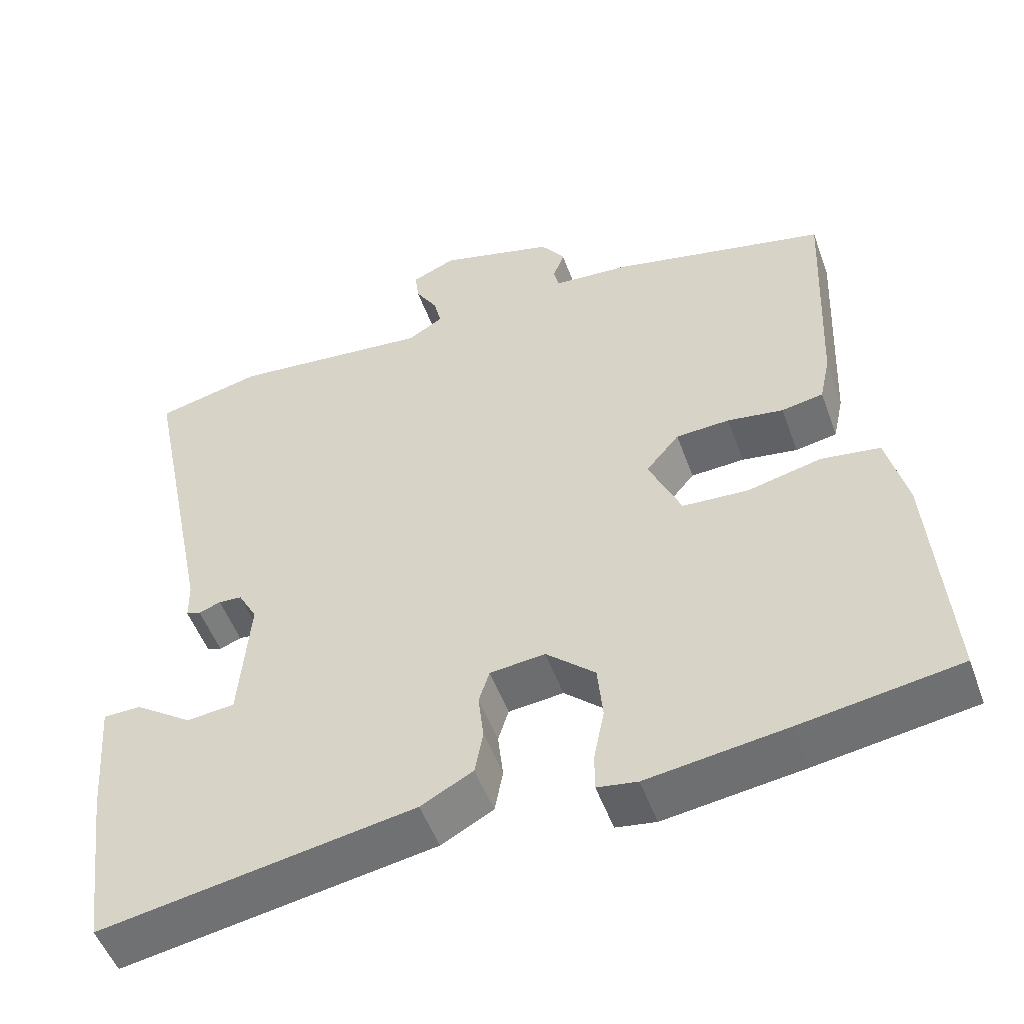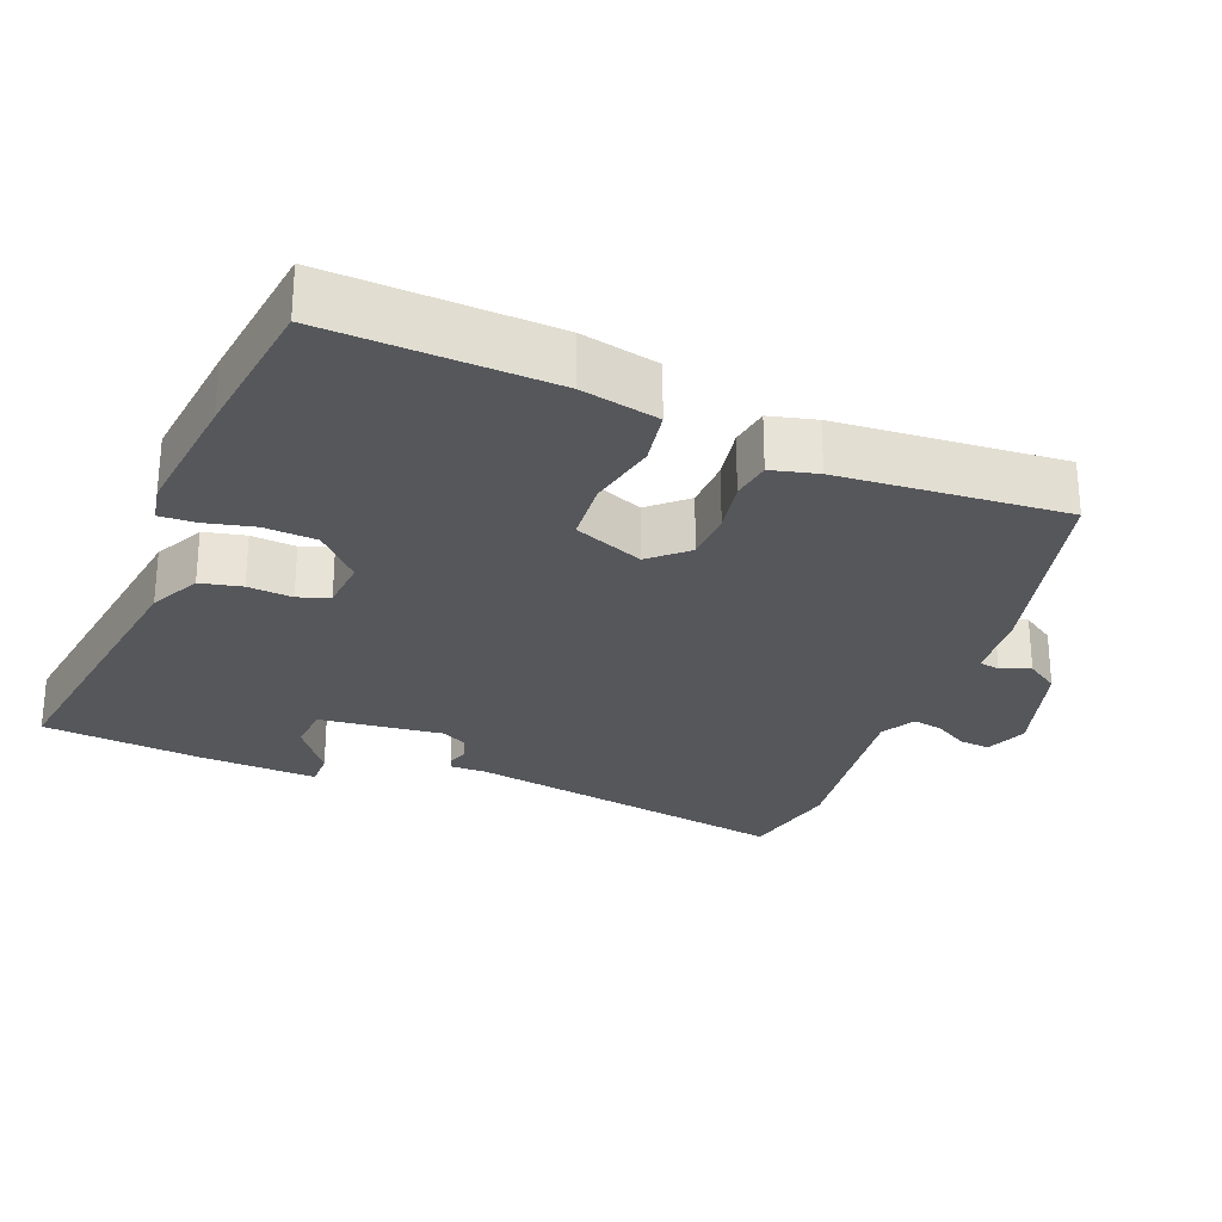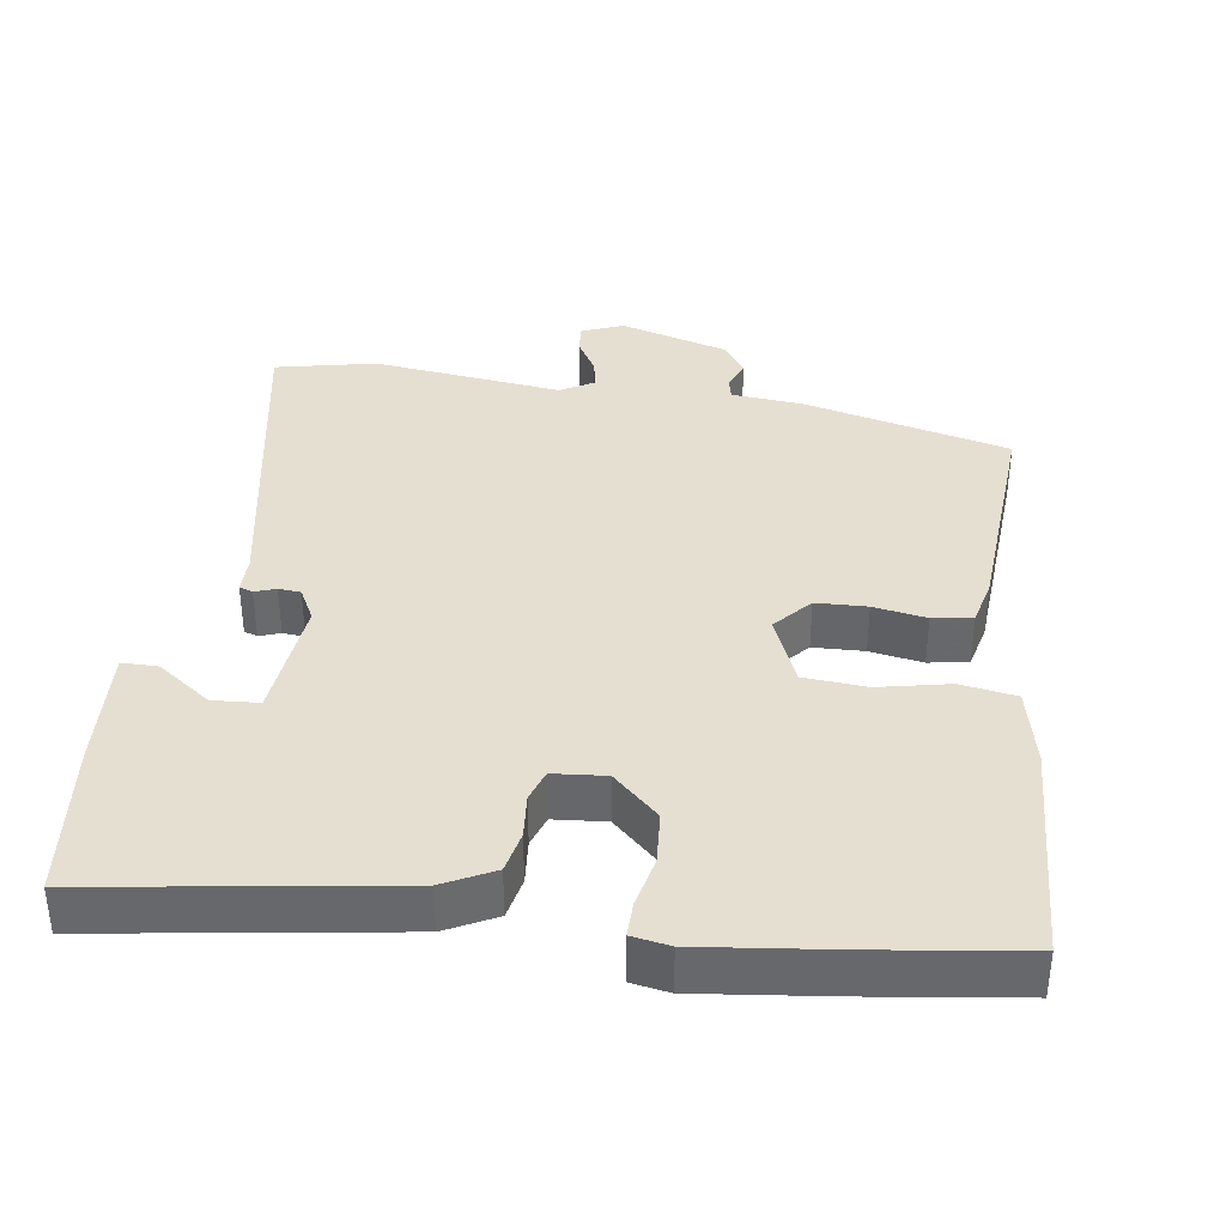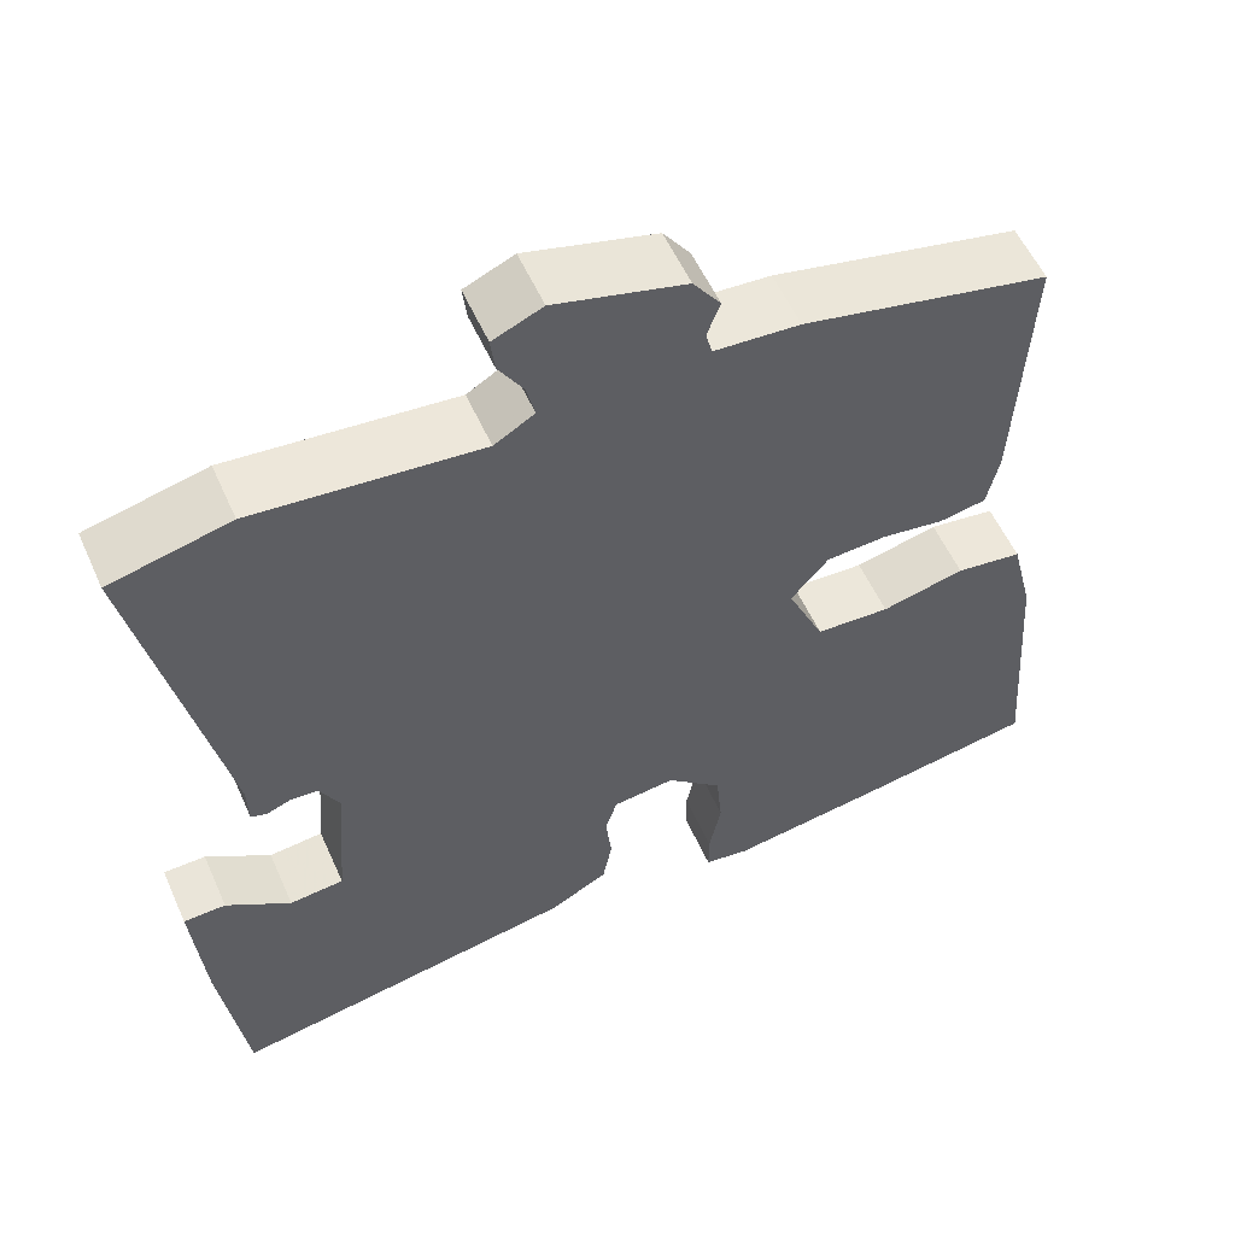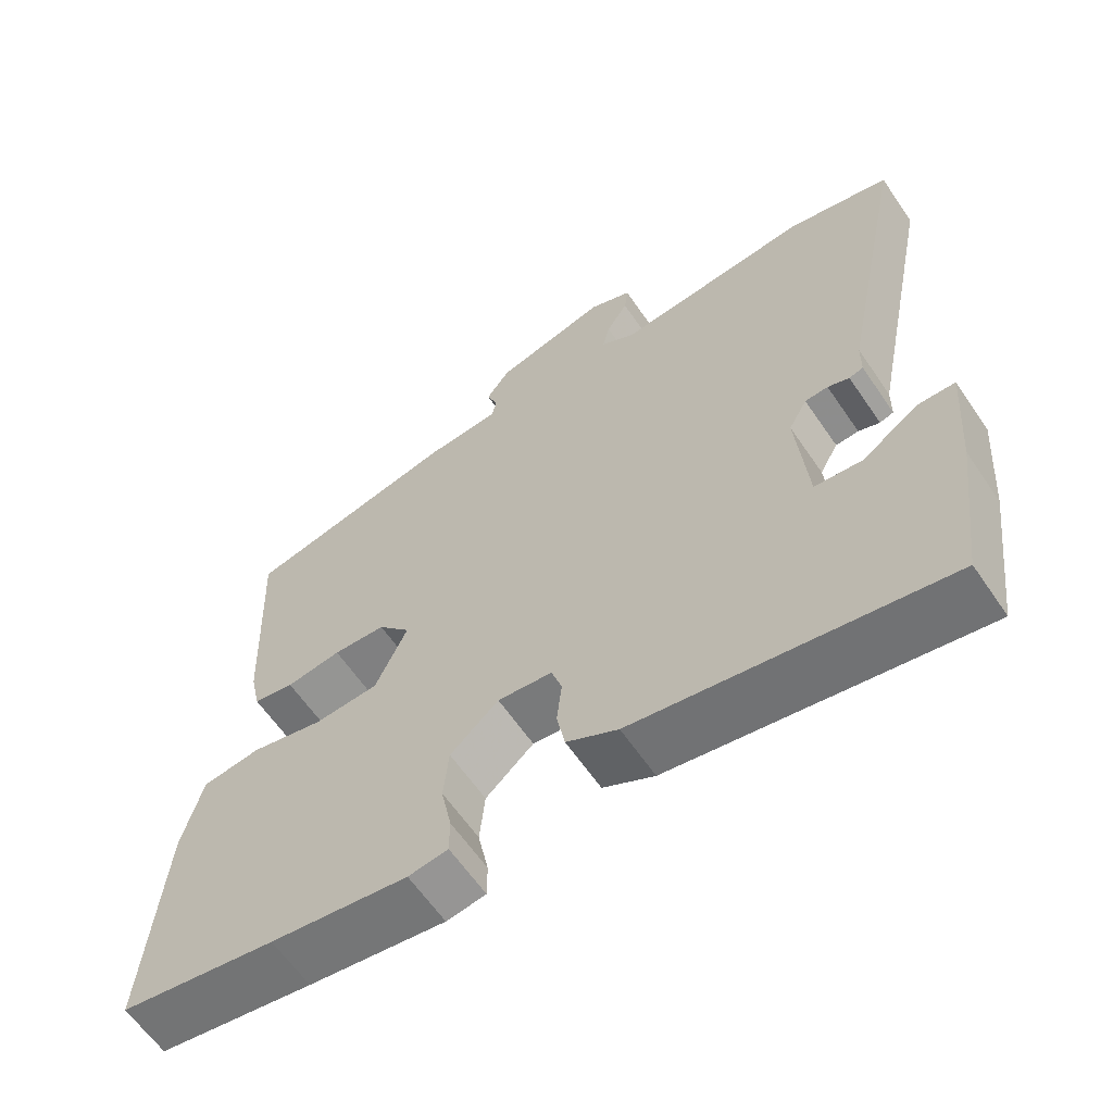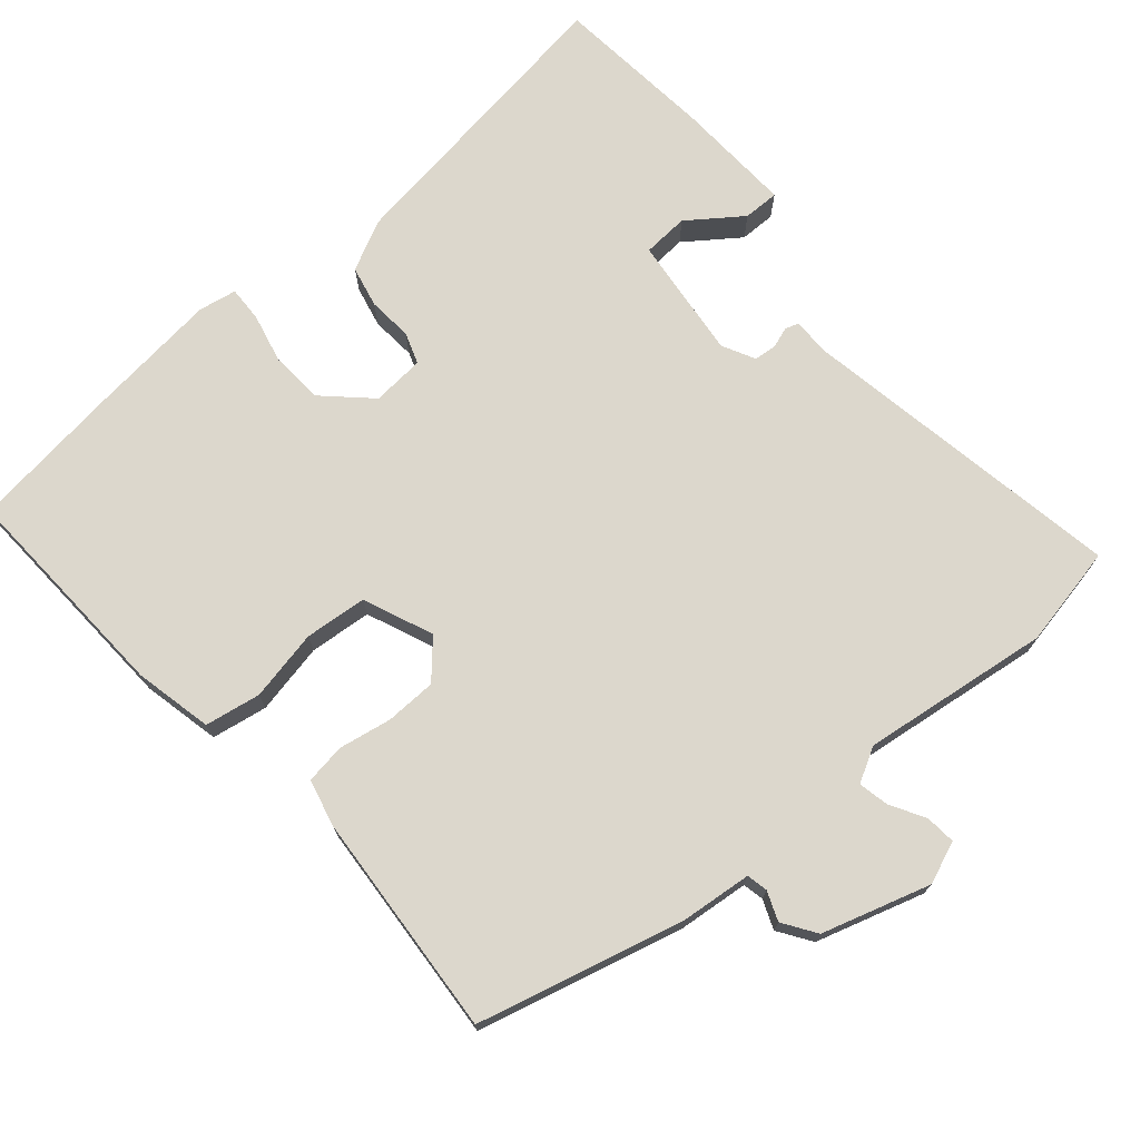
<metadata>
{"format":"obj","ext":"obj","renderer":"f3d","projection":"perspective","resolution":1024,"background":"white","views":[{"elev":-51.3,"azim":-160.3,"up":"+Z"},{"elev":-26.9,"azim":-109.9,"up":"+Y"},{"elev":37.5,"azim":-170.5,"up":"+Y"},{"elev":56.2,"azim":156.0,"up":"+Z"},{"elev":-62.2,"azim":34.3,"up":"+Z"},{"elev":72.8,"azim":-38.9,"up":"+Y"}]}
</metadata>
<code>
v 0.403 0.07 0.523
v 0.543 0.07 0.49
v 0.45 0.07 0.036
v 0.449 0.07 -0.015
v 0.43 0.07 -0.021
v 0.401 0.07 -0.01
v 0.37 0.07 -0.012
v 0.345 0.07 -0.057
v 0.359 0.07 -0.229
v 0.423 0.07 -0.235
v 0.499 0.07 -0.183
v 0.549 0.07 -0.184
v 0.536 0.07 -0.349
v 0.507 0.07 -0.571
v 0.093 0.07 -0.499
v 0.024 0.07 -0.462
v 0.013 0.07 -0.404
v 0.02 0.07 -0.342
v 0.006 0.07 -0.298
v -0.067 0.07 -0.29
v -0.132 0.07 -0.348
v -0.139 0.07 -0.421
v -0.125 0.07 -0.491
v -0.125 0.07 -0.54
v -0.178 0.07 -0.548
v -0.362 0.07 -0.522
v -0.571 0.07 -0.489
v -0.547 0.07 -0.178
v -0.52 0.07 -0.07
v -0.442 0.07 -0.059
v -0.344 0.07 -0.082
v -0.257 0.07 -0.077
v -0.214 0.07 0.019
v -0.258 0.07 0.071
v -0.329 0.07 0.075
v -0.403 0.07 0.064
v -0.458 0.07 0.074
v -0.472 0.07 0.139
v -0.486 0.07 0.454
v -0.198 0.07 0.518
v -0.098 0.07 0.525
v -0.091 0.07 0.554
v -0.106 0.07 0.595
v -0.074 0.07 0.64
v 0.078 0.07 0.681
v 0.136 0.07 0.656
v 0.131 0.07 0.614
v 0.102 0.07 0.567
v 0.092 0.07 0.525
v 0.139 0.07 0.497
v 0.403 0 0.523
v 0.543 0 0.49
v 0.45 0 0.036
v 0.449 0 -0.015
v 0.43 0 -0.021
v 0.401 0 -0.01
v 0.37 0 -0.012
v 0.345 0 -0.057
v 0.359 0 -0.229
v 0.423 0 -0.235
v 0.499 0 -0.183
v 0.549 0 -0.184
v 0.536 0 -0.349
v 0.507 0 -0.571
v 0.093 0 -0.499
v 0.024 0 -0.462
v 0.013 0 -0.404
v 0.02 0 -0.342
v 0.006 0 -0.298
v -0.067 0 -0.29
v -0.132 0 -0.348
v -0.139 0 -0.421
v -0.125 0 -0.491
v -0.125 0 -0.54
v -0.178 0 -0.548
v -0.362 0 -0.522
v -0.571 0 -0.489
v -0.547 0 -0.178
v -0.52 0 -0.07
v -0.442 0 -0.059
v -0.344 0 -0.082
v -0.257 0 -0.077
v -0.214 0 0.019
v -0.258 0 0.071
v -0.329 0 0.075
v -0.403 0 0.064
v -0.458 0 0.074
v -0.472 0 0.139
v -0.486 0 0.454
v -0.198 0 0.518
v -0.098 0 0.525
v -0.091 0 0.554
v -0.106 0 0.595
v -0.074 0 0.64
v 0.078 0 0.681
v 0.136 0 0.656
v 0.131 0 0.614
v 0.102 0 0.567
v 0.092 0 0.525
v 0.139 0 0.497
f 46 47 48
f 45 46 48
f 44 45 48
f 43 44 48
f 42 43 48
f 41 42 48 49
f 41 49 50
f 40 41 50
f 39 40 50
f 38 39 50
f 37 38 50
f 36 37 50
f 35 36 50
f 29 30 31
f 28 29 31
f 27 28 31
f 26 27 31
f 25 26 31
f 24 25 31
f 23 24 31
f 22 23 31
f 21 22 31 32
f 20 21 32 33
f 16 17 18
f 15 16 18
f 14 15 18
f 13 14 18
f 13 18 19
f 10 11 12 13
f 13 19 20
f 10 13 20
f 9 10 20
f 3 4 5 6
f 3 6 7
f 1 2 3
f 50 1 3
f 35 50 3
f 34 35 3
f 8 9 20 33
f 7 8 33 34
f 3 7 34
f 98 97 96
f 98 96 95
f 98 95 94
f 98 94 93
f 98 93 92
f 99 98 92 91
f 100 99 91
f 100 91 90
f 100 90 89
f 100 89 88
f 100 88 87
f 100 87 86
f 100 86 85
f 81 80 79
f 81 79 78
f 81 78 77
f 81 77 76
f 81 76 75
f 81 75 74
f 81 74 73
f 81 73 72
f 82 81 72 71
f 83 82 71 70
f 68 67 66
f 68 66 65
f 68 65 64
f 68 64 63
f 69 68 63
f 63 62 61 60
f 70 69 63
f 70 63 60
f 70 60 59
f 56 55 54 53
f 57 56 53
f 53 52 51
f 53 51 100
f 53 100 85
f 53 85 84
f 83 70 59 58
f 84 83 58 57
f 84 57 53
f 1 51 52 2
f 2 52 53 3
f 3 53 54 4
f 4 54 55 5
f 5 55 56 6
f 6 56 57 7
f 7 57 58 8
f 8 58 59 9
f 9 59 60 10
f 10 60 61 11
f 11 61 62 12
f 12 62 63 13
f 13 63 64 14
f 14 64 65 15
f 15 65 66 16
f 16 66 67 17
f 17 67 68 18
f 18 68 69 19
f 19 69 70 20
f 20 70 71 21
f 21 71 72 22
f 22 72 73 23
f 23 73 74 24
f 24 74 75 25
f 25 75 76 26
f 26 76 77 27
f 27 77 78 28
f 28 78 79 29
f 29 79 80 30
f 30 80 81 31
f 31 81 82 32
f 32 82 83 33
f 33 83 84 34
f 34 84 85 35
f 35 85 86 36
f 36 86 87 37
f 37 87 88 38
f 38 88 89 39
f 39 89 90 40
f 40 90 91 41
f 41 91 92 42
f 42 92 93 43
f 43 93 94 44
f 44 94 95 45
f 45 95 96 46
f 46 96 97 47
f 47 97 98 48
f 48 98 99 49
f 49 99 100 50
f 50 100 51 1

</code>
